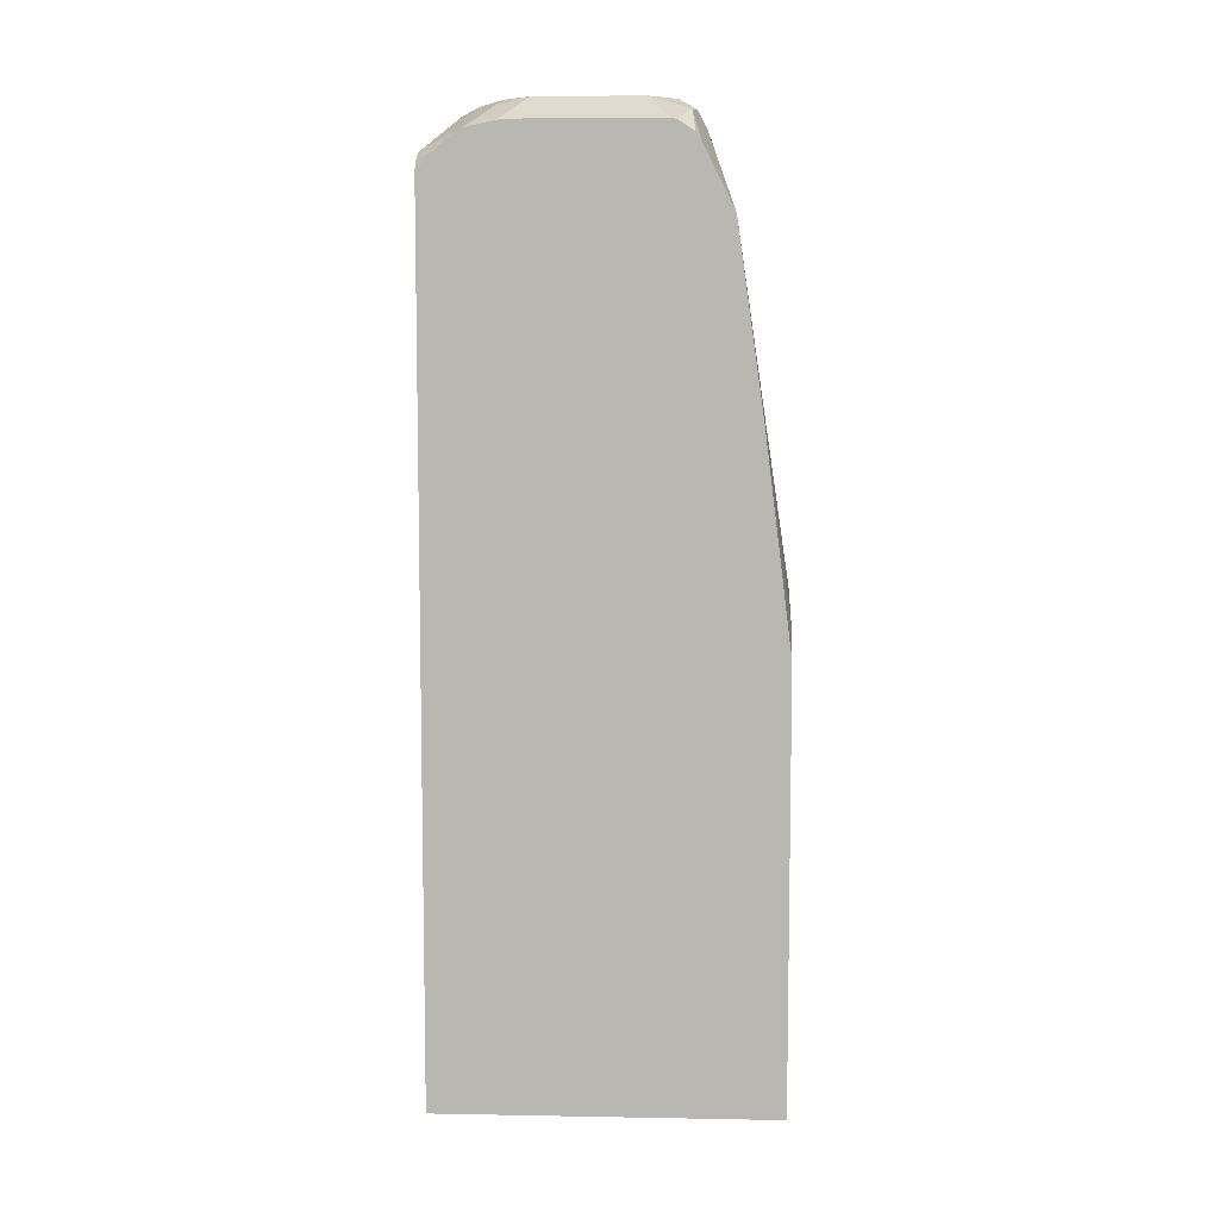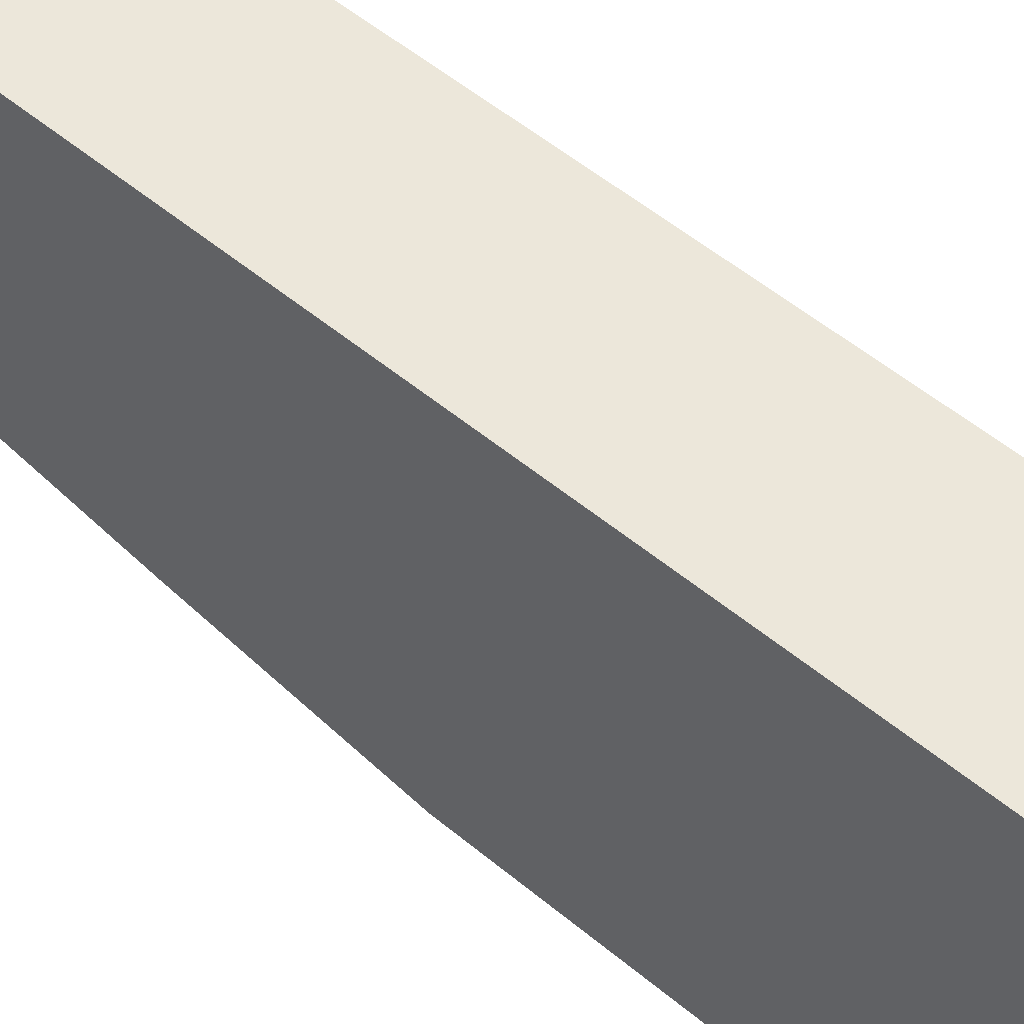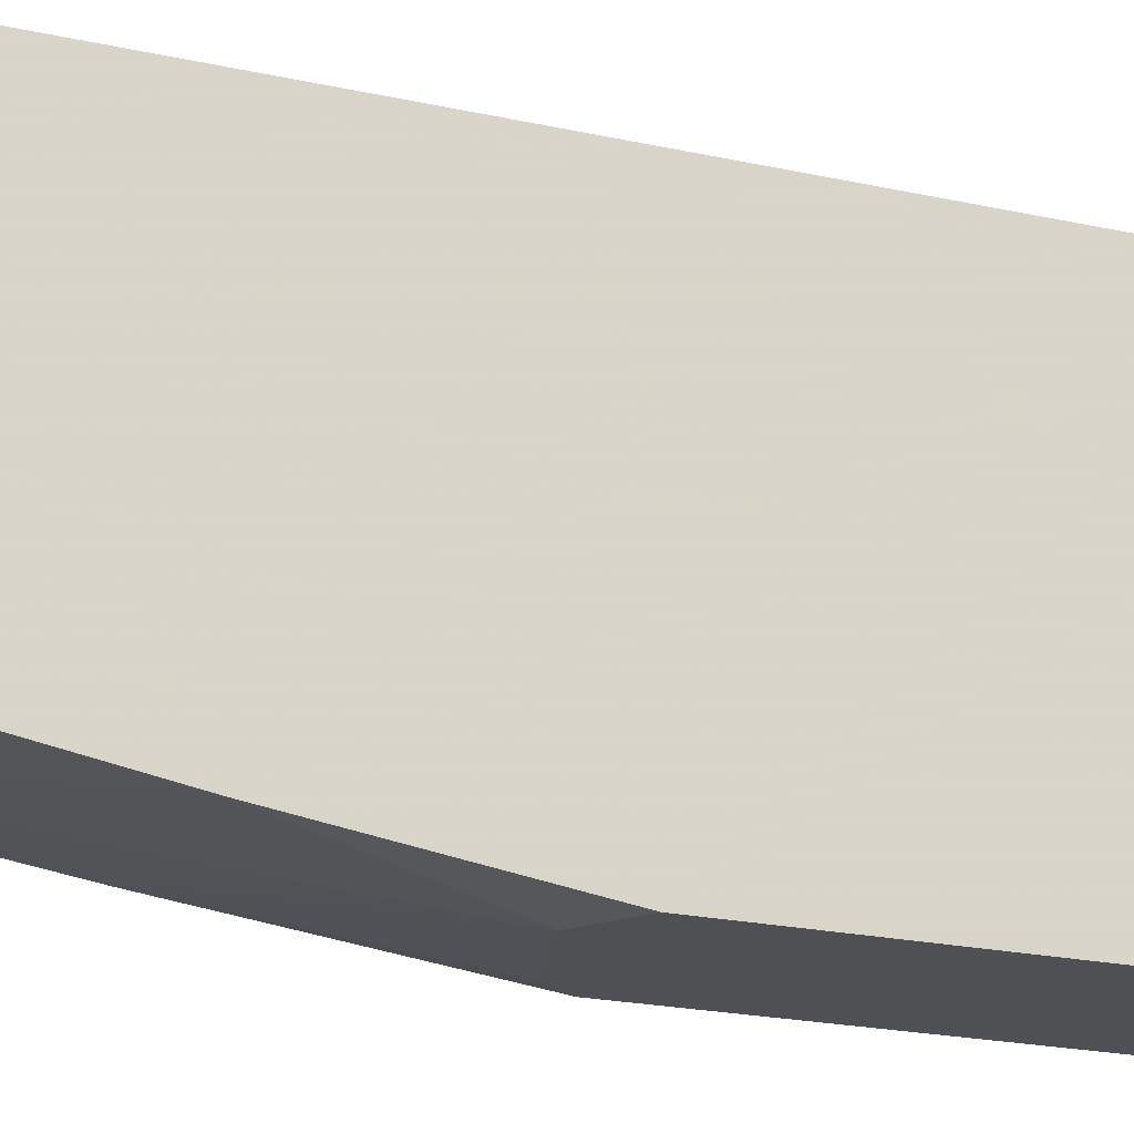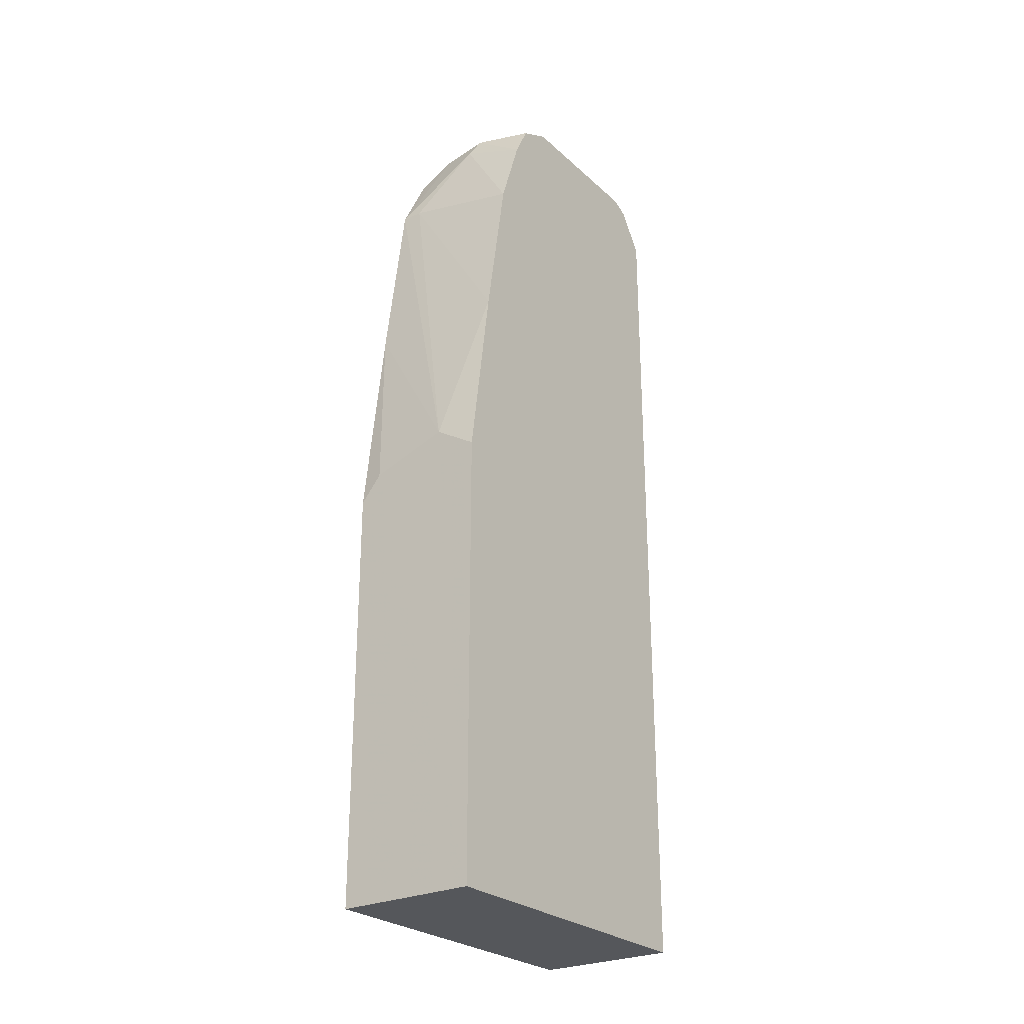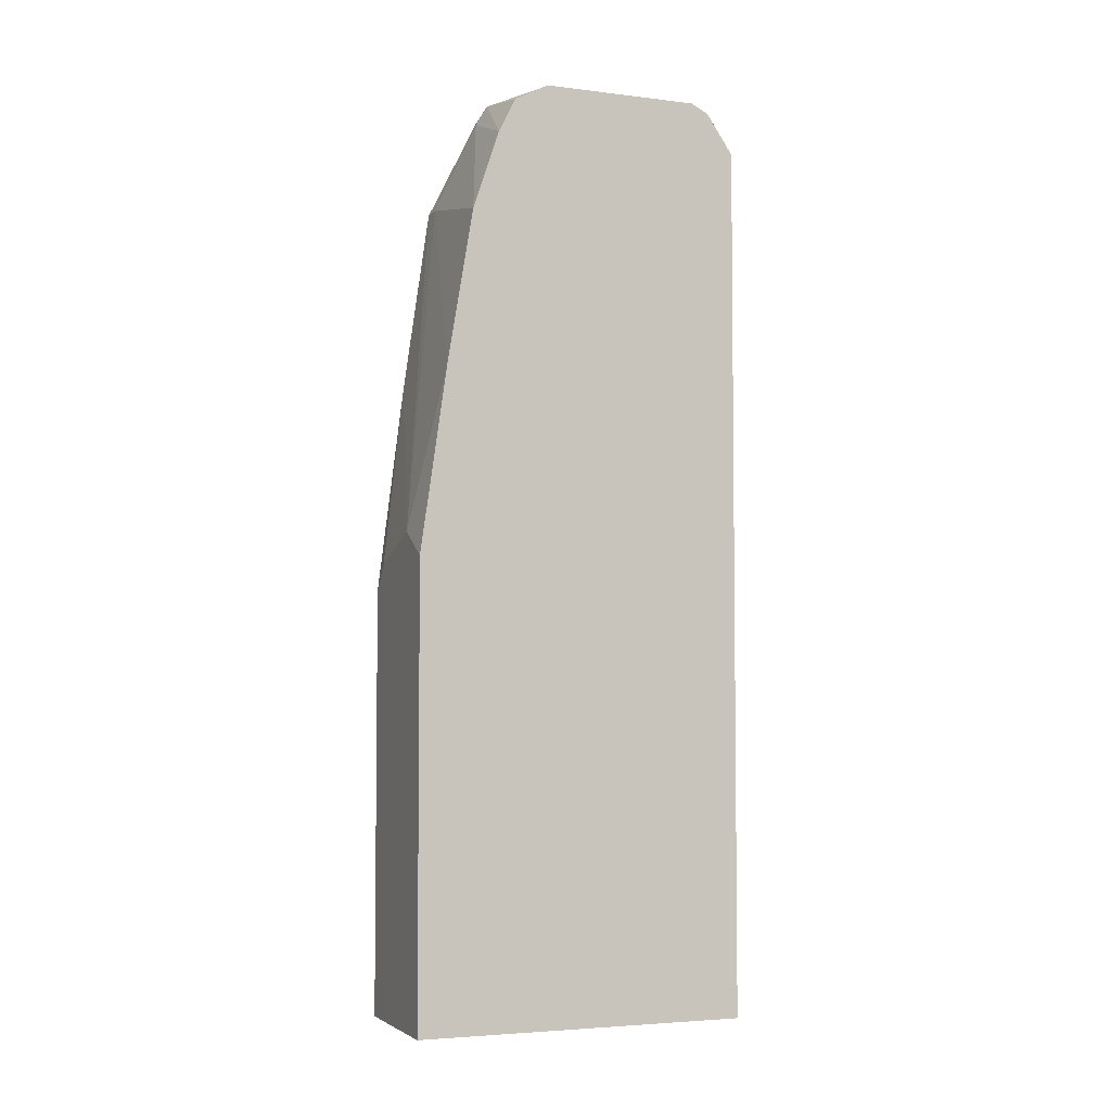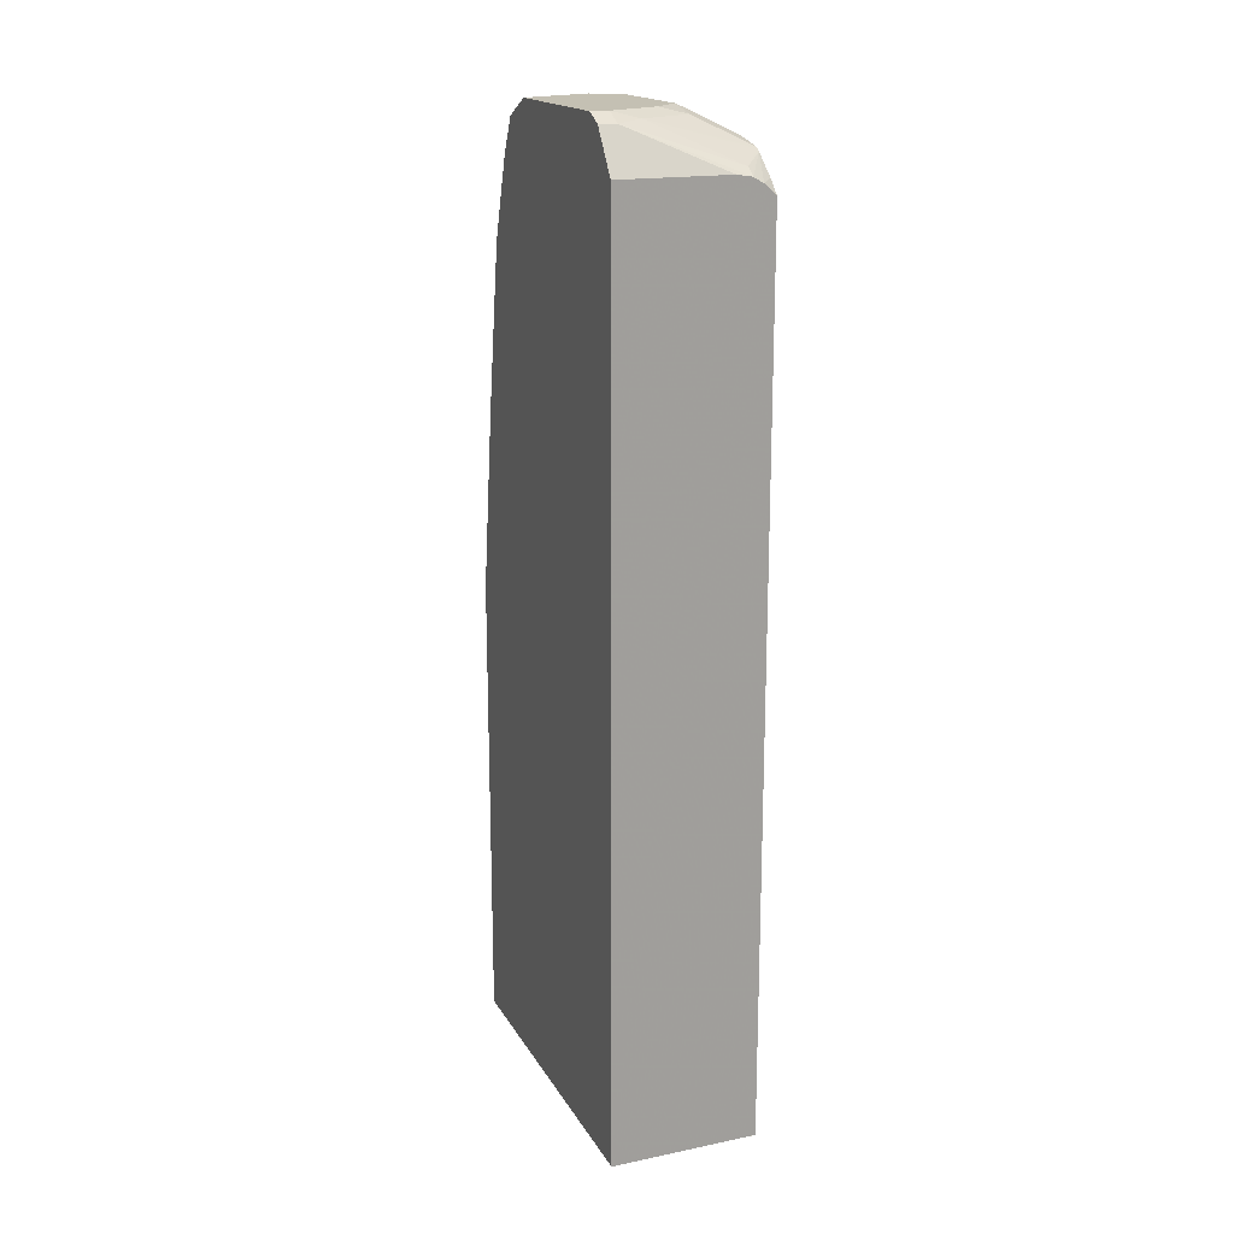
<metadata>
{"format":"obj","ext":"obj","renderer":"f3d","projection":"perspective","resolution":1024,"background":"white","views":[{"elev":7.5,"azim":-87.1,"up":"+Z"},{"elev":52.9,"azim":131.9,"up":"+Y"},{"elev":-19.1,"azim":66.3,"up":"+Y"},{"elev":-26.6,"azim":36.2,"up":"+Z"},{"elev":-4.3,"azim":68.5,"up":"+Z"},{"elev":18.0,"azim":158.3,"up":"+Z"}]}
</metadata>
<code>
v 0.03437 -0.02715 0.225
v 0.03437 -0.2935 0.225
v -0.08005 -0.02715 0.225
v 0.03437 -0.02715 0.9255
v -0.08005 -0.2935 0.225
v 0.03437 -0.2935 0.587
v -0.08005 -0.02715 0.9108
v -0.0512 -0.02715 0.9255
v 0.03437 -0.04892 0.9573
v -0.08005 -0.2935 0.5661
v 0.03437 -0.2725 0.7337
v -4.91e-06 -0.2935 0.6079
v -0.08005 -0.03766 0.9214
v -0.07071 -0.02715 0.9191
v -0.06289 -0.02715 0.9236
v 0.02096 -0.04892 0.9573
v 0.03437 -0.06289 0.9643
v -0.06289 -0.2935 0.587
v -0.08005 -0.2725 0.7337
v 0.03437 -0.2515 0.8595
v -0.06289 -0.2515 0.8804
v -0.08005 -0.2515 0.8804
v -0.08005 -0.05551 0.9362
v -0.06289 -0.03494 0.9294
v 0.01048 -0.04717 0.9538
v -4.91e-06 -0.06028 0.959
v 0.02096 -0.06289 0.9643
v 0.03437 -0.1887 0.9643
v 0.03437 -0.2306 0.9223
v -0.02097 -0.2306 0.9433
v -0.05241 -0.2201 0.9538
v -0.08005 -0.2325 0.9186
v -0.08005 -0.05822 0.9378
v -0.04192 -0.08125 0.959
v -0.08005 -0.06075 0.9391
v -0.02097 -0.08388 0.9643
v -0.02097 -0.2096 0.9643
v -0.01398 -0.2236 0.9573
v 0.03437 -0.2155 0.9509
v 0.03437 -0.2268 0.9299
v -0.04192 -0.1887 0.9643
v -0.08005 -0.2058 0.9452
v -0.08005 -0.2104 0.9441
v -0.08005 -0.2172 0.9395
v -0.08005 -0.223 0.9357
v -0.08005 -0.2268 0.9299
v -0.0559 -0.09785 0.9573
v -0.04192 -0.1048 0.9643
v -0.08005 -0.08007 0.9433
v 0.03437 -0.2172 0.9492
v 0.03437 -0.2166 0.9503
v -0.08005 -0.1067 0.9452
v -0.08005 -0.08435 0.9443
f 20 29 30
f 20 30 21
f 21 30 22
f 22 30 31
f 47 52 48
f 24 33 26
f 24 26 25
f 17 37 28
f 26 33 35
f 22 31 32
f 26 34 27
f 16 26 27
f 17 48 41
f 17 36 48
f 17 27 36
f 16 25 26
f 15 25 16
f 15 24 25
f 15 23 24
f 14 23 15
f 13 23 14
f 26 35 34
f 17 41 37
f 27 34 36
f 34 47 48
f 28 38 39
f 12 19 18
f 47 53 52
f 47 49 53
f 41 52 42
f 41 48 52
f 38 51 39
f 38 50 51
f 38 40 50
f 35 49 47
f 34 35 47
f 28 37 38
f 34 48 36
f 31 45 46
f 31 44 45
f 31 43 44
f 31 42 43
f 31 41 42
f 31 37 41
f 31 38 37
f 30 38 31
f 29 38 30
f 29 40 38
f 31 46 32
f 12 22 19
f 23 33 24
f 11 21 12
f 2 18 10
f 2 12 18
f 2 6 12
f 1 6 2
f 1 11 6
f 1 20 11
f 1 29 20
f 1 40 29
f 1 50 40
f 1 51 50
f 2 10 5
f 1 39 51
f 1 17 28
f 1 9 17
f 1 4 9
f 1 8 4
f 1 14 15
f 1 7 14
f 1 3 7
f 1 5 3
f 1 2 5
f 12 21 22
f 1 28 39
f 3 5 10
f 1 15 8
f 3 19 22
f 11 20 21
f 3 10 19
f 10 18 19
f 9 27 17
f 9 16 27
f 7 13 14
f 6 11 12
f 4 16 9
f 4 8 16
f 3 13 7
f 3 23 13
f 8 15 16
f 3 35 33
f 3 33 23
f 3 46 45
f 3 44 43
f 3 22 32
f 3 43 42
f 3 45 44
f 3 42 52
f 3 52 53
f 3 53 49
f 3 49 35
f 3 32 46

</code>
